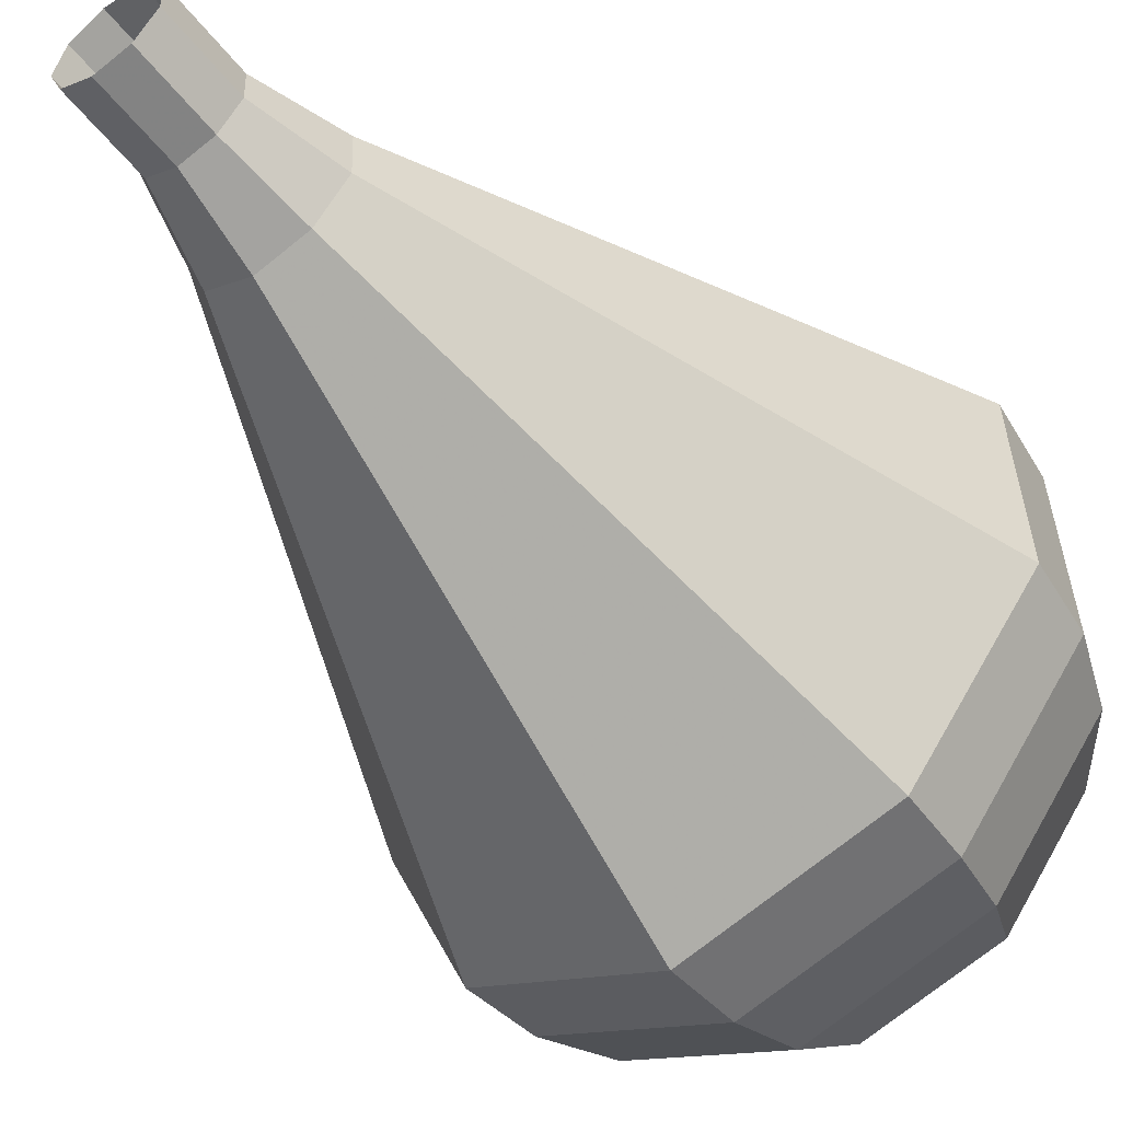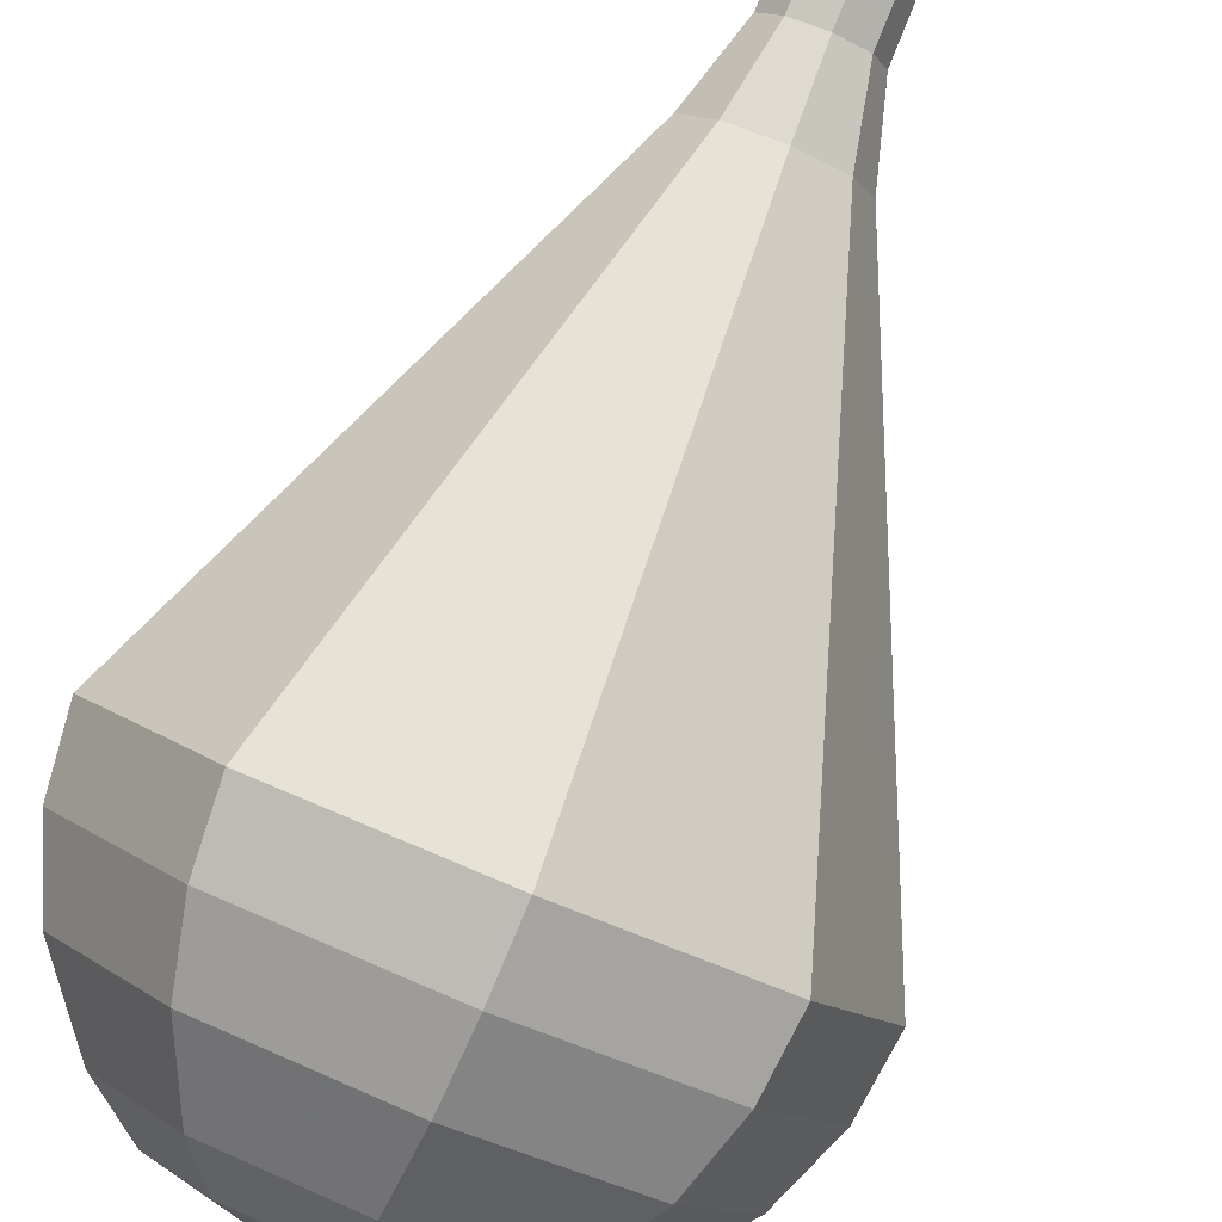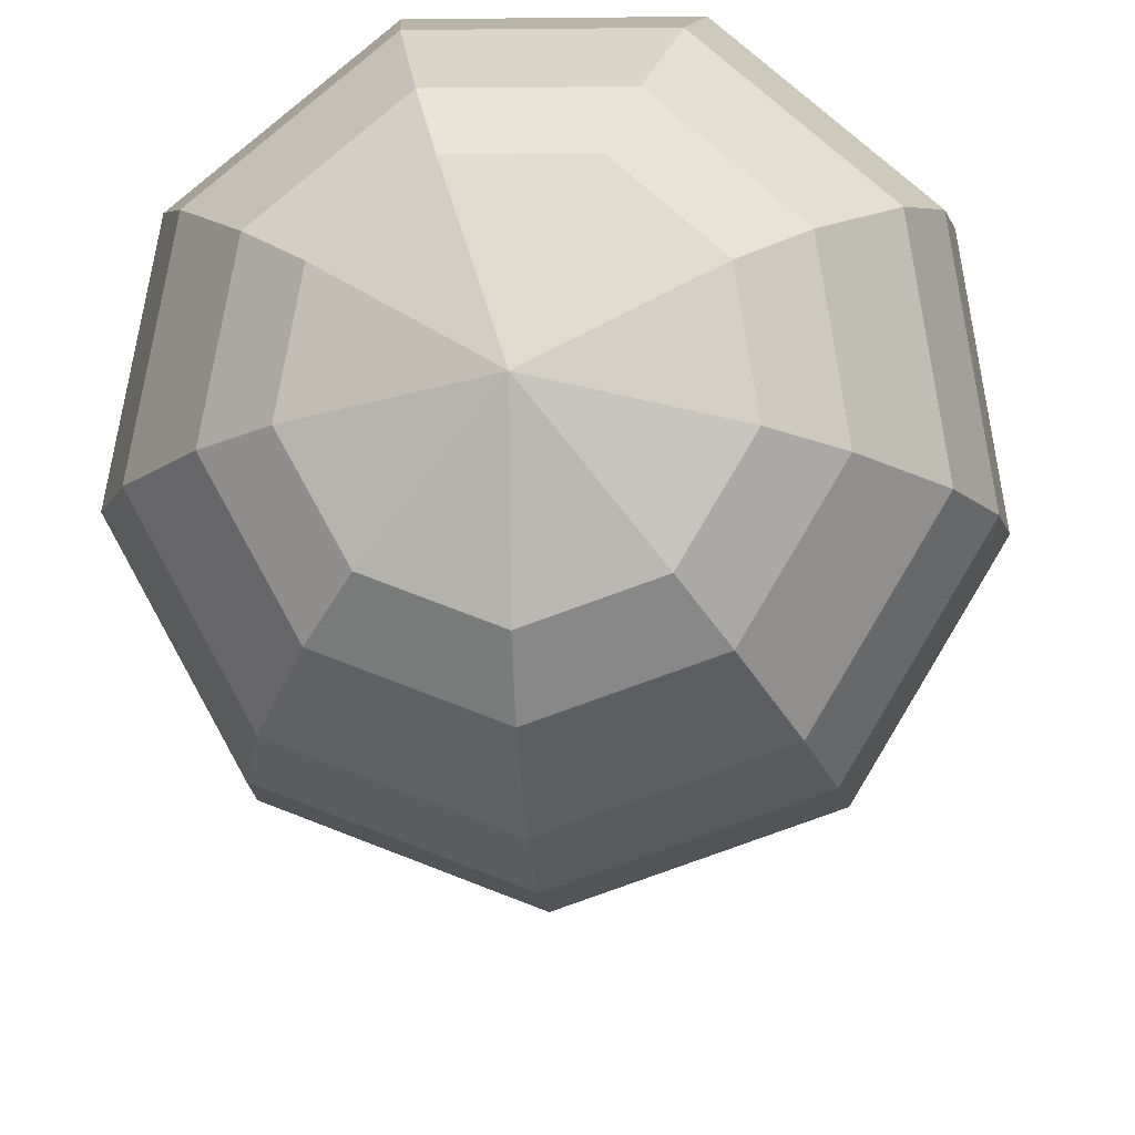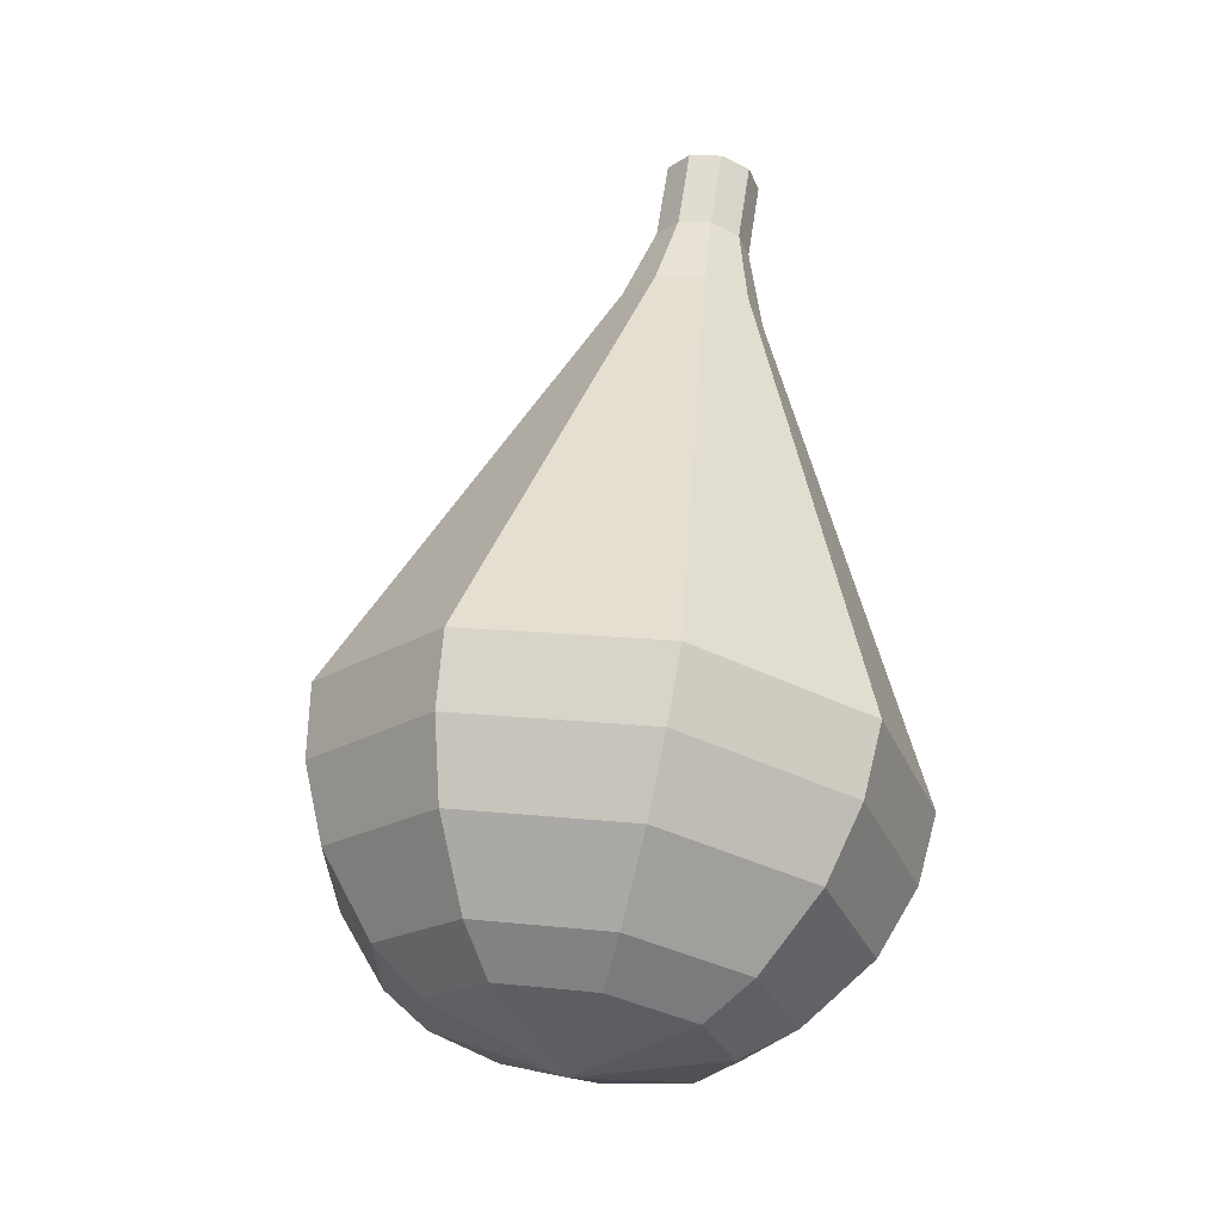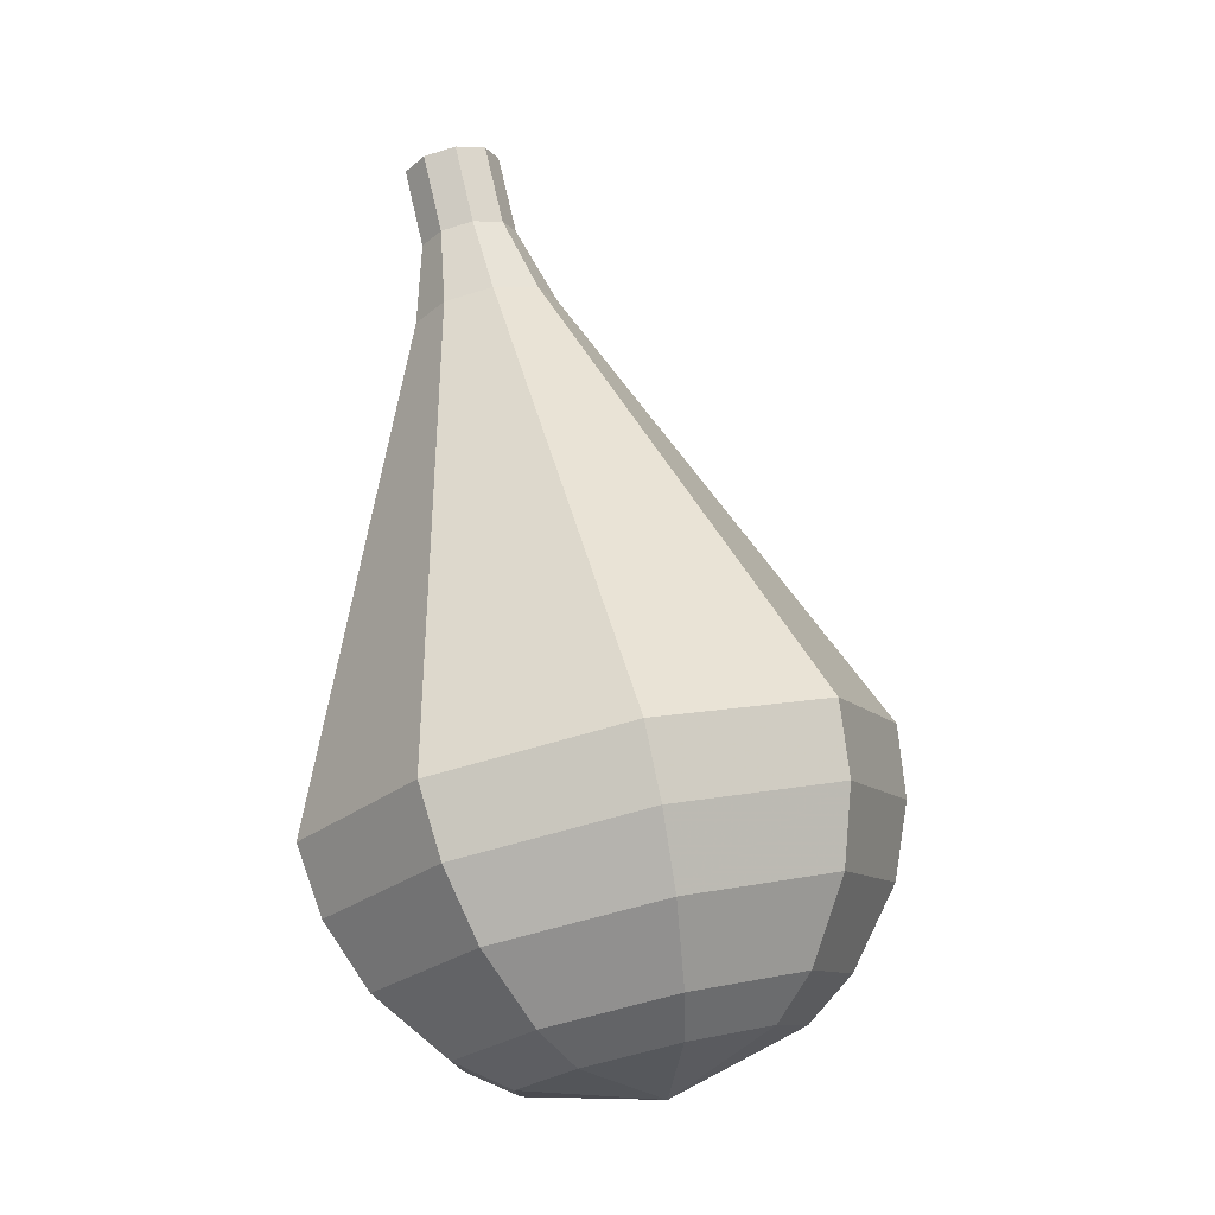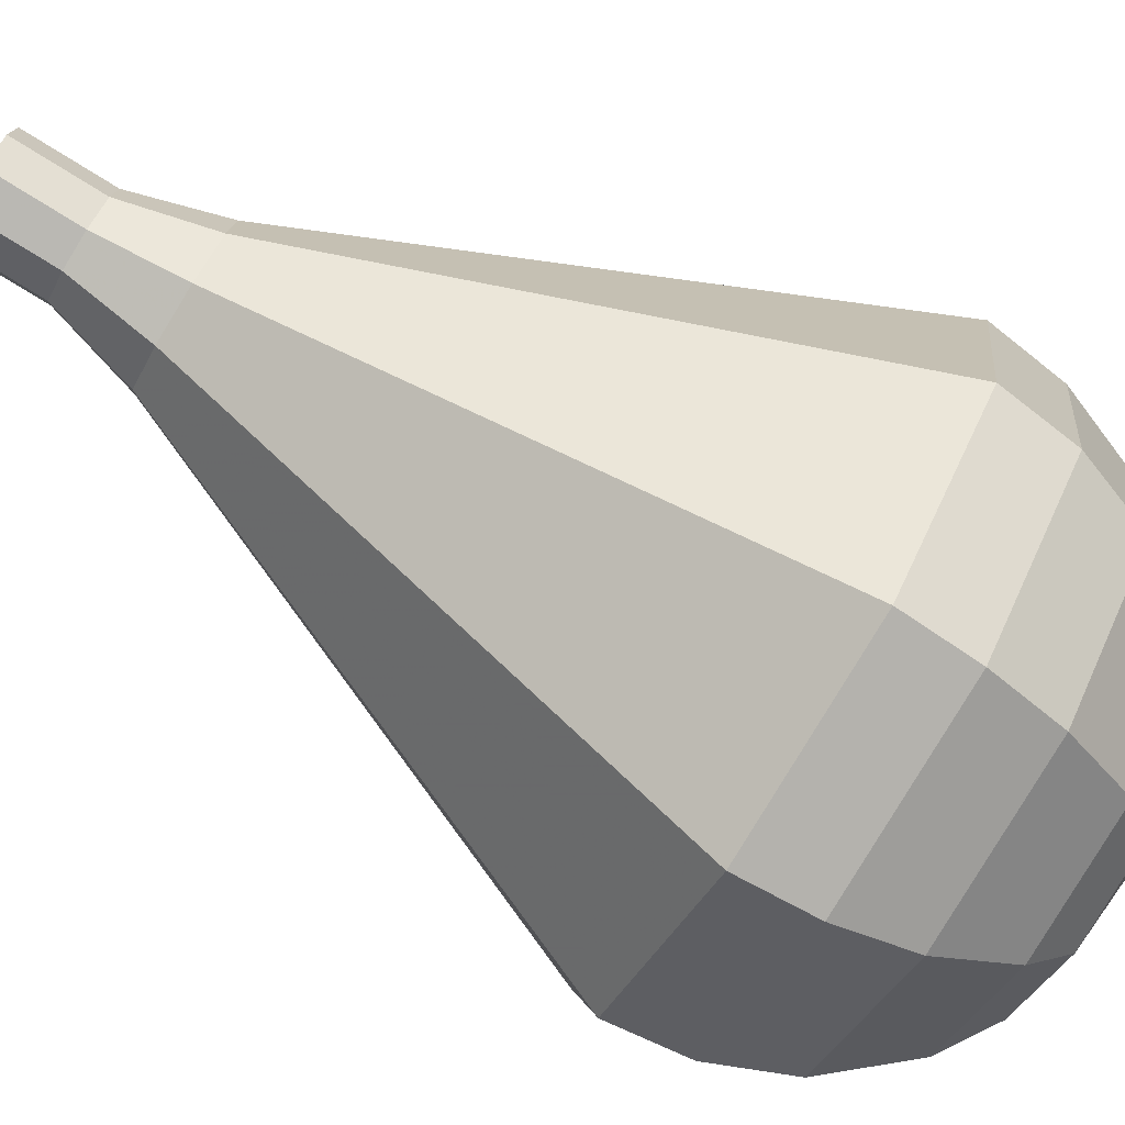
<metadata>
{"format":"obj","ext":"obj","renderer":"f3d","projection":"perspective","resolution":1024,"background":"white","views":[{"elev":-37.0,"azim":35.4,"up":"+Y"},{"elev":-78.4,"azim":-25.4,"up":"+Y"},{"elev":-20.1,"azim":-177.5,"up":"+Y"},{"elev":-36.0,"azim":150.9,"up":"+Z"},{"elev":-16.8,"azim":-86.2,"up":"+Z"},{"elev":-57.2,"azim":58.4,"up":"+Y"}]}
</metadata>
<code>
g tube1
v NaN NaN NaN
v NaN NaN NaN
v NaN NaN NaN
v NaN NaN NaN
v NaN NaN NaN
v NaN NaN NaN
v NaN NaN NaN
v NaN NaN NaN
v NaN NaN NaN
v NaN NaN NaN
v 147 163.5 163.5
v 147.1 164.3 163.3
v 147.8 164.9 163.2
v 148.6 164.9 163.2
v 149.3 164.4 163.4
v 149.5 163.6 163.5
v 149 162.8 163.7
v 148.3 162.5 163.7
v 147.4 162.8 163.6
v 147 163.5 163.5
v 147.1 163 161.4
v 147.2 163.8 161.2
v 147.9 164.4 161.1
v 148.7 164.4 161.2
v 149.4 163.9 161.3
v 149.6 163.1 161.5
v 149.1 162.4 161.6
v 148.3 162.1 161.7
v 147.5 162.3 161.6
v 147.1 163 161.4
v 146.6 162.4 159.3
v 146.8 163.7 159.1
v 147.7 164.5 158.9
v 149 164.5 159
v 150 163.8 159.2
v 150.3 162.6 159.5
v 149.7 161.4 159.7
v 148.5 161 159.8
v 147.2 161.4 159.6
v 146.6 162.4 159.3
v 145.8 161.8 157.3
v 146 163.6 156.9
v 147.5 164.9 156.7
v 149.4 164.9 156.7
v 150.9 163.8 157.1
v 151.3 162 157.5
v 150.4 160.3 157.8
v 148.6 159.6 157.9
v 146.8 160.2 157.7
v 145.8 161.8 157.3
v 144.9 161.1 155.2
v 145.3 163.6 154.7
v 147.2 165.3 154.4
v 149.8 165.3 154.5
v 151.8 163.8 154.9
v 152.3 161.4 155.5
v 151.1 159.2 156
v 148.7 158.2 156.1
v 146.3 159 155.8
v 144.9 161.1 155.2
v 143.3 159.8 151.1
v 143.9 163.5 150.3
v 146.7 166 149.9
v 150.6 166.2 150
v 153.6 163.9 150.7
v 154.4 160.2 151.5
v 152.5 156.9 152.2
v 149 155.5 152.4
v 145.3 156.6 151.9
v 143.3 159.8 151.1
v 141.7 158.5 147
v 142.4 163.4 145.9
v 146.3 166.8 145.3
v 151.4 167 145.5
v 155.4 163.9 146.4
v 156.4 159 147.6
v 154 154.6 148.5
v 149.2 152.7 148.7
v 144.3 154.2 148.1
v 141.7 158.5 147
v 142 158.1 145.2
v 142.7 162.9 144.1
v 146.4 166.1 143.6
v 151.4 166.3 143.8
v 155.3 163.3 144.6
v 156.3 158.6 145.7
v 153.9 154.3 146.6
v 149.3 152.5 146.8
v 144.6 154 146.2
v 142 158.1 145.2
v 142.8 157.8 143.3
v 143.5 162.1 142.4
v 146.8 165 141.9
v 151.2 165.2 142.1
v 154.7 162.5 142.8
v 155.6 158.3 143.8
v 153.5 154.5 144.6
v 149.3 152.8 144.8
v 145.1 154.2 144.3
v 142.8 157.8 143.3
v 144.4 157.7 141.5
v 144.9 161 140.8
v 147.4 163.2 140.4
v 150.8 163.4 140.5
v 153.5 161.3 141.1
v 154.2 158.1 141.9
v 152.5 155.2 142.5
v 149.4 153.9 142.6
v 146.2 154.9 142.2
v 144.4 157.7 141.5
v 145.7 157.8 140.6
v 146.1 160.2 140.1
v 148 161.8 139.8
v 150.5 161.9 139.9
v 152.4 160.4 140.3
v 152.9 158.1 140.9
v 151.7 155.9 141.3
v 149.4 155 141.4
v 147 155.8 141.1
v 145.7 157.8 140.6
v 149.3 158.3 139.7
v 149.3 158.3 139.7
v 149.3 158.3 139.7
v 149.3 158.3 139.7
v 149.3 158.3 139.7
v 149.3 158.3 139.7
v 149.3 158.3 139.7
v 149.3 158.3 139.7
v 149.3 158.3 139.7
v 149.3 158.3 139.7
f 1 2 12
f 12 11 1
f 2 3 13
f 13 12 2
f 3 4 14
f 14 13 3
f 4 5 15
f 15 14 4
f 5 6 16
f 16 15 5
f 6 7 17
f 17 16 6
f 7 8 18
f 18 17 7
f 8 9 19
f 19 18 8
f 9 10 20
f 20 19 9
f 11 12 22
f 22 21 11
f 12 13 23
f 23 22 12
f 13 14 24
f 24 23 13
f 14 15 25
f 25 24 14
f 15 16 26
f 26 25 15
f 16 17 27
f 27 26 16
f 17 18 28
f 28 27 17
f 18 19 29
f 29 28 18
f 19 20 30
f 30 29 19
f 21 22 32
f 32 31 21
f 22 23 33
f 33 32 22
f 23 24 34
f 34 33 23
f 24 25 35
f 35 34 24
f 25 26 36
f 36 35 25
f 26 27 37
f 37 36 26
f 27 28 38
f 38 37 27
f 28 29 39
f 39 38 28
f 29 30 40
f 40 39 29
f 31 32 42
f 42 41 31
f 32 33 43
f 43 42 32
f 33 34 44
f 44 43 33
f 34 35 45
f 45 44 34
f 35 36 46
f 46 45 35
f 36 37 47
f 47 46 36
f 37 38 48
f 48 47 37
f 38 39 49
f 49 48 38
f 39 40 50
f 50 49 39
f 41 42 52
f 52 51 41
f 42 43 53
f 53 52 42
f 43 44 54
f 54 53 43
f 44 45 55
f 55 54 44
f 45 46 56
f 56 55 45
f 46 47 57
f 57 56 46
f 47 48 58
f 58 57 47
f 48 49 59
f 59 58 48
f 49 50 60
f 60 59 49
f 51 52 62
f 62 61 51
f 52 53 63
f 63 62 52
f 53 54 64
f 64 63 53
f 54 55 65
f 65 64 54
f 55 56 66
f 66 65 55
f 56 57 67
f 67 66 56
f 57 58 68
f 68 67 57
f 58 59 69
f 69 68 58
f 59 60 70
f 70 69 59
f 61 62 72
f 72 71 61
f 62 63 73
f 73 72 62
f 63 64 74
f 74 73 63
f 64 65 75
f 75 74 64
f 65 66 76
f 76 75 65
f 66 67 77
f 77 76 66
f 67 68 78
f 78 77 67
f 68 69 79
f 79 78 68
f 69 70 80
f 80 79 69
f 71 72 82
f 82 81 71
f 72 73 83
f 83 82 72
f 73 74 84
f 84 83 73
f 74 75 85
f 85 84 74
f 75 76 86
f 86 85 75
f 76 77 87
f 87 86 76
f 77 78 88
f 88 87 77
f 78 79 89
f 89 88 78
f 79 80 90
f 90 89 79
f 81 82 92
f 92 91 81
f 82 83 93
f 93 92 82
f 83 84 94
f 94 93 83
f 84 85 95
f 95 94 84
f 85 86 96
f 96 95 85
f 86 87 97
f 97 96 86
f 87 88 98
f 98 97 87
f 88 89 99
f 99 98 88
f 89 90 100
f 100 99 89
f 91 92 102
f 102 101 91
f 92 93 103
f 103 102 92
f 93 94 104
f 104 103 93
f 94 95 105
f 105 104 94
f 95 96 106
f 106 105 95
f 96 97 107
f 107 106 96
f 97 98 108
f 108 107 97
f 98 99 109
f 109 108 98
f 99 100 110
f 110 109 99
f 101 102 112
f 112 111 101
f 102 103 113
f 113 112 102
f 103 104 114
f 114 113 103
f 104 105 115
f 115 114 104
f 105 106 116
f 116 115 105
f 106 107 117
f 117 116 106
f 107 108 118
f 118 117 107
f 108 109 119
f 119 118 108
f 109 110 120
f 120 119 109
f 111 112 122
f 122 121 111
f 112 113 123
f 123 122 112
f 113 114 124
f 124 123 113
f 114 115 125
f 125 124 114
f 115 116 126
f 126 125 115
f 116 117 127
f 127 126 116
f 117 118 128
f 128 127 117
f 118 119 129
f 129 128 118
f 119 120 130
f 130 129 119

</code>
